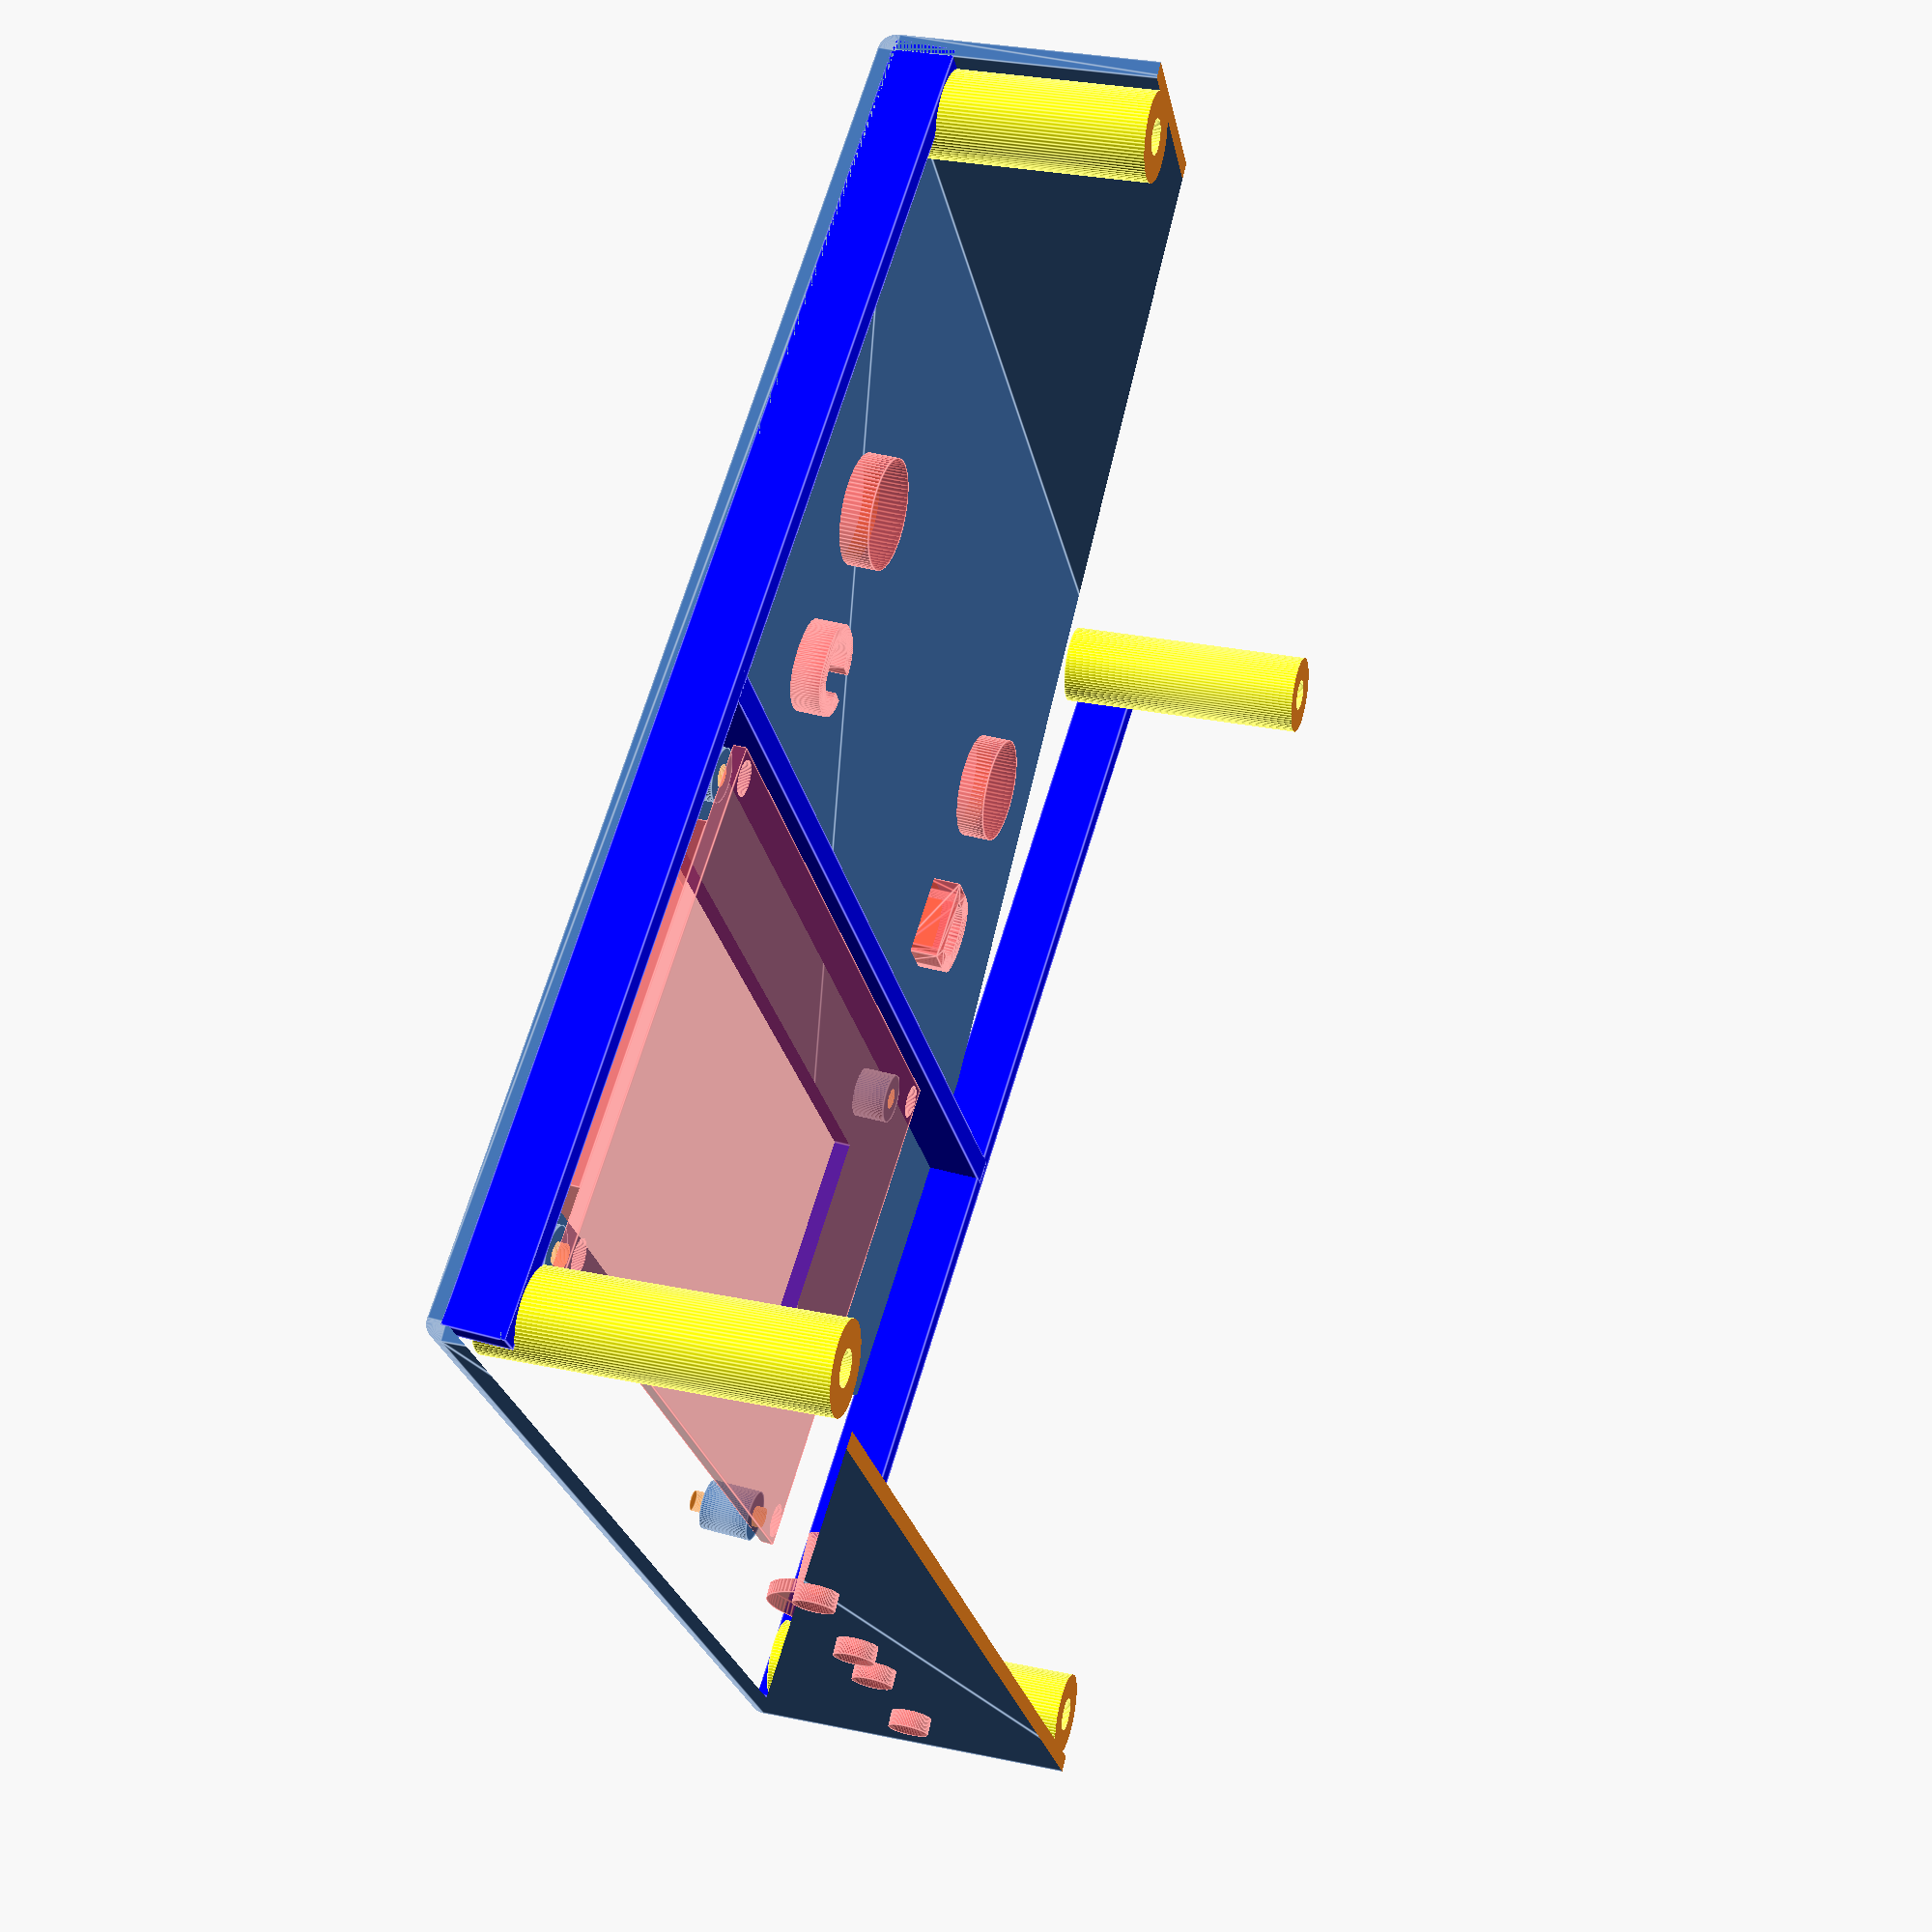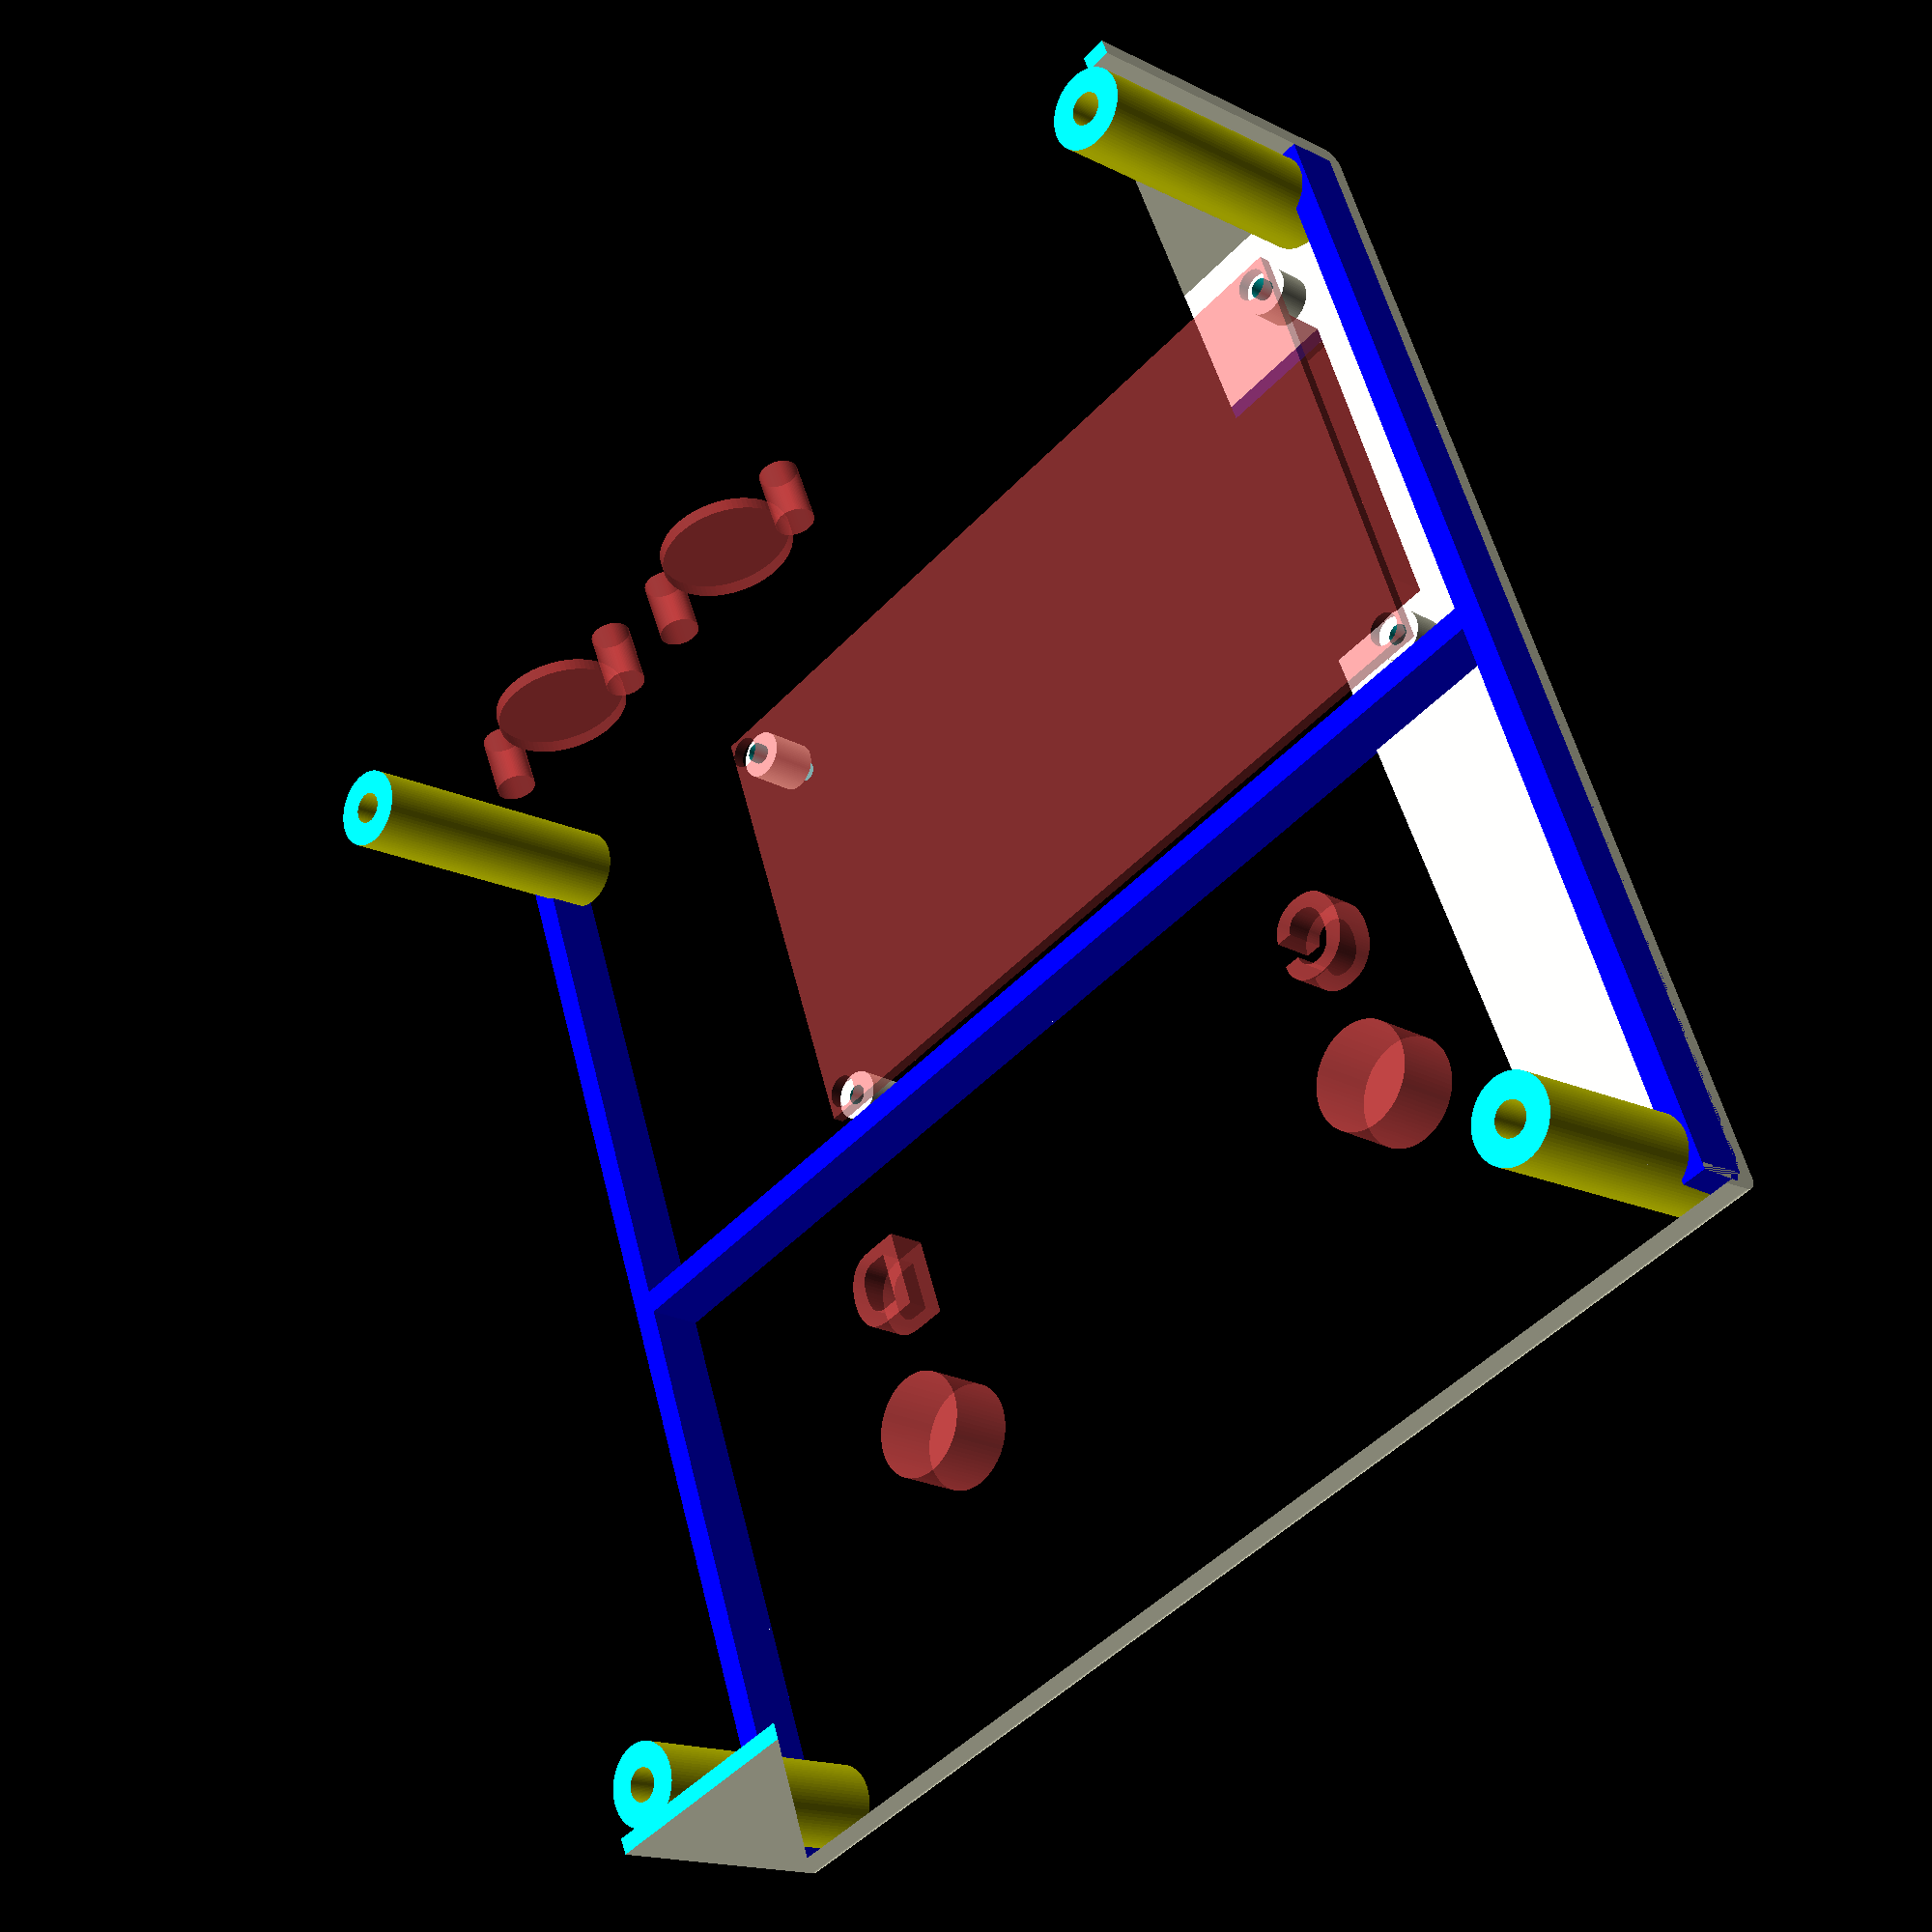
<openscad>
// Measurements in mm
$fn = 80;

font1 = "FreeSans:style=Bold";

wallThickness = 2.0;
depth = 150;
width = 150;
minH = 35;
maxH = 45;
pushButton = 13;// Diametro pulsanti
slope = atan2(maxH-minH, depth);// pendenza superficie superiore
lcdPos = [depth-70, 0.5*(width-100)+15.0, (minH-6.5+sin(slope)*(depth-70))];

// Cosa disegnare ?
center = true;
left = false;
right = false;

upper = true;
lower = false;

//
// Moduli
//
module 
profile() {
    polygon(points=[[0, 0],
                     [depth, 0],
                     [depth, maxH],
                     [0, minH]]);
}
//
//
module
rinforzi() {
    union() {
        // Rinforzi Top
        color("Blue") {
            rotate([0, -slope, 0])
                translate([0.5*wallThickness, 0, minH-0.95*7.0]) 
                    cube([depth+wallThickness, 3.0, 7.0]);
            rotate([0, -slope, 0])
                translate([0.5*wallThickness, width-3.0, minH-0.95*7.0]) 
                    cube([depth+wallThickness, 3.0, 7.0]);
            rotate([0, -slope, 0])
                translate([lcdPos.x-3.0, 0.5*wallThickness, minH-0.95*7.0]) 
                    cube([3.0, width-wallThickness, 7.0]);
        }
        // Rinforzi Bottom
        color("Red") {
            translate([-0.5*wallThickness, 0, -0.5*wallThickness]) 
                cube([depth+wallThickness, 7.0, 3.5]);
            translate([-0.5*wallThickness, width-7.0, -0.5*wallThickness]) 
                cube([depth+wallThickness, 7.0, 3.5]);
        }
        // Alloggiamenti viti fissaggio pannelli
        color("Yellow") {
            translate([4.0, 5.5, -wallThickness])
                cylinder(d=10, h=minH+2*wallThickness);
            translate([depth-4.0, 5.5, -wallThickness])
                cylinder(d=10, h=maxH);
            translate([4.0, width-5.5, -wallThickness])
                cylinder(d=10, h=minH+2*wallThickness);
            translate([depth-4.0, width-5.5, -wallThickness])
                cylinder(d=10, h=maxH);
        }
    }
}
//
//
module
foriFissaggio() {
    union() {
        // Alloggiamenti viti fissaggio pannelli
        color("Yellow") {
            translate([4, 5.5, -3*wallThickness])
                cylinder(d=4, h=minH+8*wallThickness);
            translate([depth-4, 5.5,  -3*wallThickness])
                cylinder(d=4, h=maxH);
            translate([4, width-5.5, -3*wallThickness])
                cylinder(d=4, h=minH+2*wallThickness);
            translate([depth-4, width-5.5, -3*wallThickness])
                cylinder(d=4, h=maxH);
        }
    }
}
//
//
module
container() {
    difference() {
        union() {
            translate([0, width, 0])
            rotate([90, 0, 0])
                linear_extrude(height = width)
                    difference() {
                        offset(r = wallThickness)
                            profile();
                        profile();
                    }
            rinforzi();
        }
        foriFissaggio();
    }    
}
//
//
module
LCD() {
    difference() {
        union() {
            color([1, 0, 0])
                cube([60, 100, 1.5]);//PCB
            color([0, 0, 1])
                translate([9, 0, 1.5])
                    cube([42, 100, 8]);//LCD
        }
        diam = 4.0;
        offset = 2.5;
        translate([offset, offset, -0.5])
            cylinder(d=diam, h=2.5);
        translate([60-offset, 2, -0.5])
            cylinder(d=diam, h=2.5);
        translate([offset, 100-offset, -0.5])
            cylinder(d=diam, h=2.5);
        translate([60-offset, 100-offset, -0.5])
            cylinder(d=diam, h=2.5);
    }
}
//
//
module
LCDsupport(heigth) {
    difference() {
        offset = 2.5;
        union() {// Distanziatori
            translate([offset, offset, -0.5])
                cylinder(d=6, h=heigth);
            translate([60-offset, offset, -0.5])
                cylinder(d=6, h=heigth);
            translate([offset, 100-offset, -0.5])
                cylinder(d=6, h=heigth);
            translate([60-offset, 100-offset, -0.5])
                cylinder(d=6, h=heigth);
        }
        union() {// Fori per viti
            diam = 2.5;
            translate([offset, offset, -1.5])
                cylinder(d=diam, h=heigth+3);
            translate([60-offset, offset, -1.5])
                cylinder(d=diam, h=heigth+3);
            translate([offset, 100-offset, -1.5])
                cylinder(d=diam, h=heigth+3);
            translate([60-offset, 100-offset, -1.5])
                cylinder(d=diam, h=heigth+3);
        }
    }
}
//
//
module
pedal_center(textLeft, textRight, withLCD, withMIDI) {
        difference() {
            union() {//1
                // Carcassa
                container();
                if(withLCD) {
                    // Supporto viti LCD
                    translate(lcdPos+[0, 0, 3.0])
                        rotate([0, -slope, 0])
                            LCDsupport(6);
                }
            }// end union() 1
            //Scassi
            union() {//2
                // Scasso LCD
                if(withLCD) {
                    translate(lcdPos)
                        rotate([0, -slope, 0])
                            #LCD();
                }
                // Scasso pulsante 1
                translate([width/4, 3*width/4, 34]) {
                    rotate([0, -slope, 0]) {
                        #cylinder(d = pushButton, h = 8);
                        // Etichetta pulsante 1
                        translate([15, 0, 0])
                            rotate([0, -0, -90])
                                #linear_extrude(height = 5.0) 
                                    text(textLeft,
                                    font = font1, 
                                    size = 10, 
                                    halign = "center");
                     
                    }
                }
                // Scasso pulsante 2
                translate([width/4, width/4, 34]) {
                    rotate([0, -slope, 0]) {
                        #cylinder(d = pushButton, h = 8);
                        translate([15, 0, 0])
                            rotate([0, -0, -90])
                                #linear_extrude(height = 5.0)
                                    text(textRight,
                                    font = font1, 
                                    size = 10, 
                                    halign = "center");
                    }
                }
                // Scassi connettori MIDI
                if(withMIDI) {
                    // Scasso MIDI Out
                    yPos1 = 28;
                    translate([depth+.2, yPos1, 22])
                        rotate([0, 90, 0])
                            #cylinder(r=8.5, h=wallThickness-.4);
                    translate([depth-2*wallThickness, yPos1-11.5, 22])
                        rotate([0, 90, 0])
                            #cylinder(r=2.5, h=4*wallThickness);
                    translate([depth-2*wallThickness, yPos1+11.5, 22])
                        rotate([0, 90, 0])
                            #cylinder(r=2.5, h=4*wallThickness);
                    // Scasso MIDI In
                    yPos2 = 62;
                    translate([depth+.2, yPos2, 22])
                        rotate([0, 90, 0])
                            #cylinder(r=8.5, h=wallThickness-.4);
                    translate([depth-2*wallThickness, yPos2-11.5, 22])
                        rotate([0, 90, 0])
                            #cylinder(r=2.5, h=4*wallThickness);
                    translate([depth-2*wallThickness, yPos2+11.5, 22])
                        rotate([0, 90, 0])
                            #cylinder(r=2.5, h=4*wallThickness);
                }
            }// end union() 2
        }// end difference() 1    
}
//
//
if(center) {
    if(upper) {
        difference() {
            pedal_center("C", "D", true, true);
            translate([-0.25*depth, -0.25*width, -9.5])
                cube([1.5*depth, 1.5*width, 15]);
        }
    }
    else if(lower) {
        intersection() {
            pedal_center("C", "D", true, true);
            translate([-0.25*depth, -0.25*width, -9.5])
                #cube([1.5*depth, 1.5*width, 15]);
        }
    }
    else {
        pedal_center("C", "D", true, true);
    }
}
//
//
if(left) {
    if(upper) {
        difference() {
            translate([0, width, 0])
                pedal_center("A", "B", false, false);
            translate([-25, width-175, -9.5])
                #cube([200, 200, 15]);
        }
    } 
    else if(lower) {
        intersection() {
            translate([0, width, 0])
                pedal_center("A", "B", false, false);
            translate([-25, width-175, -9.5])
                #cube([200, 200, 15]);
        }
    }
    else {
        translate([0, width, 0])
            pedal_center("A", "B", false, false);
    }
}
//
//
if(right) {
    if(upper) {
        difference() {
            translate([0, -width, 0])
                pedal_center("Up", "Dn", false, false);
            translate([-25, -width-175, -9.5])
                #cube([200, 200, 15]);
        }
    } 
    else if(lower) {
        intersection() {
            translate([0, -width, 0])
                pedal_center("Up", "Dn", false, false);
            translate([-25, -width-175, -9.5])
                #cube([200, 200, 15]);
        }
    }
    else {
        translate([0, -width, 0]) {
            pedal_center("Up", "Dn", false, false);
        }
    }
}


</openscad>
<views>
elev=329.2 azim=37.4 roll=106.7 proj=p view=edges
elev=16.3 azim=293.5 roll=224.3 proj=p view=solid
</views>
